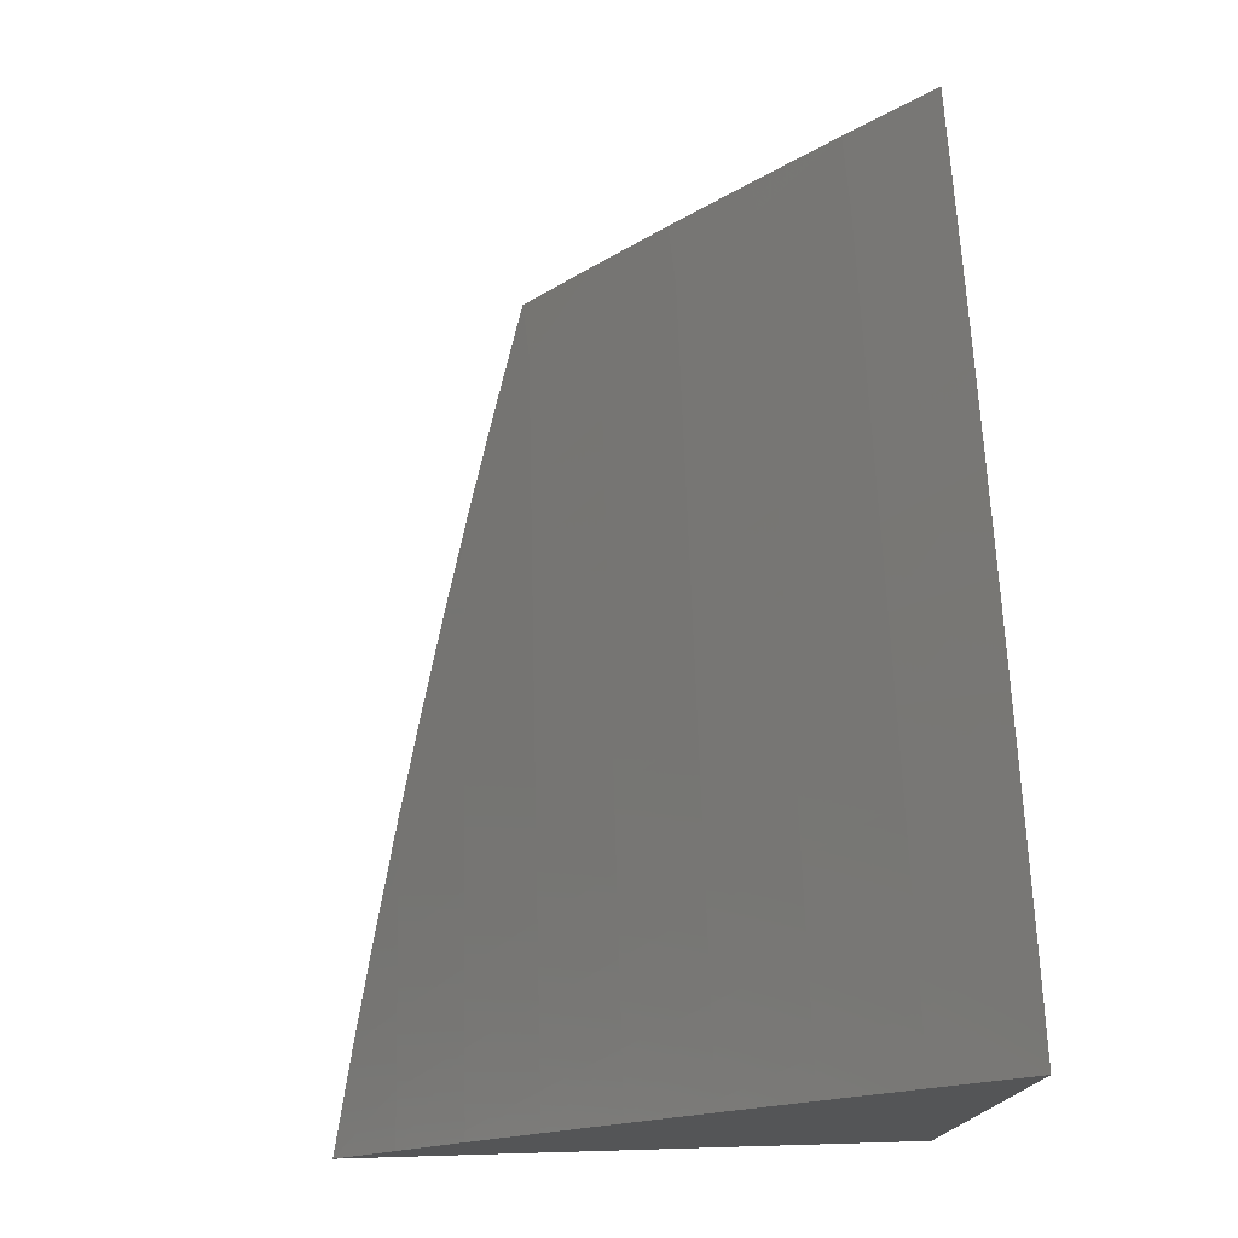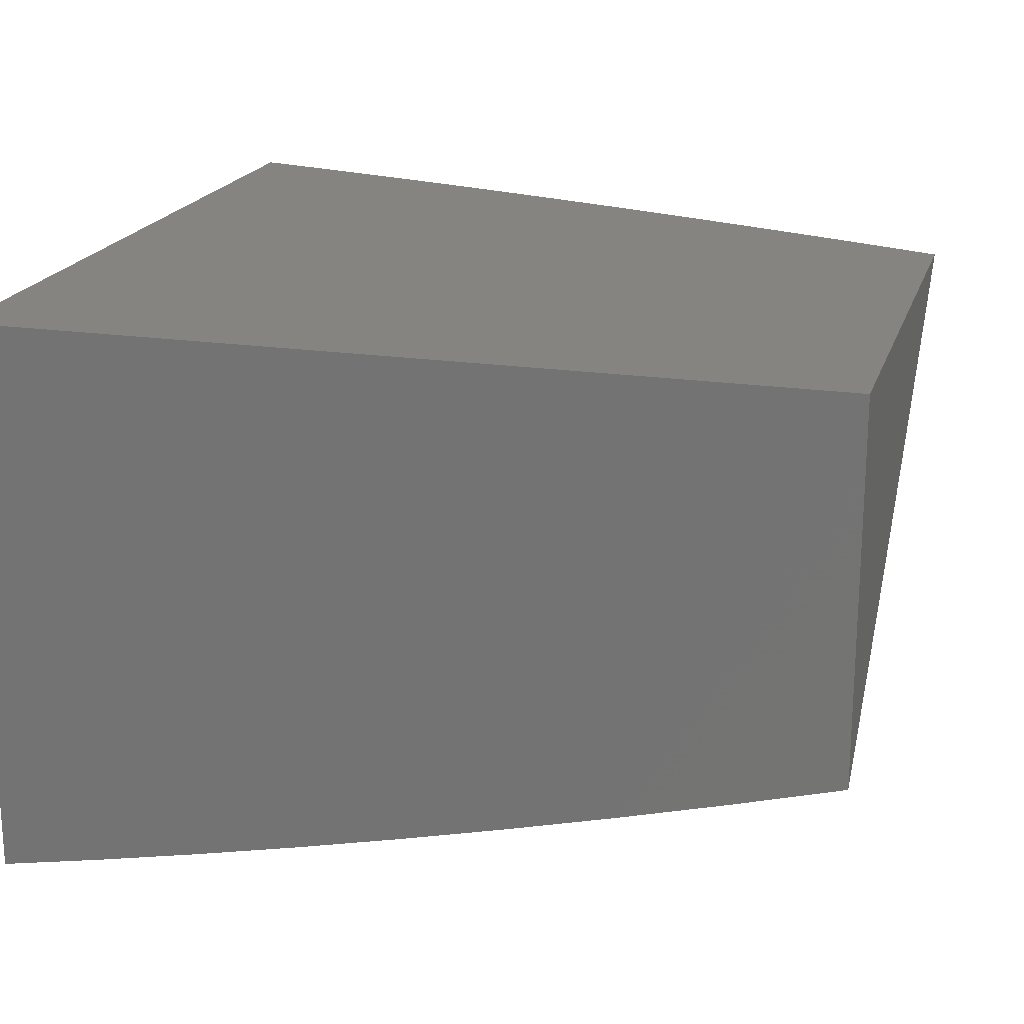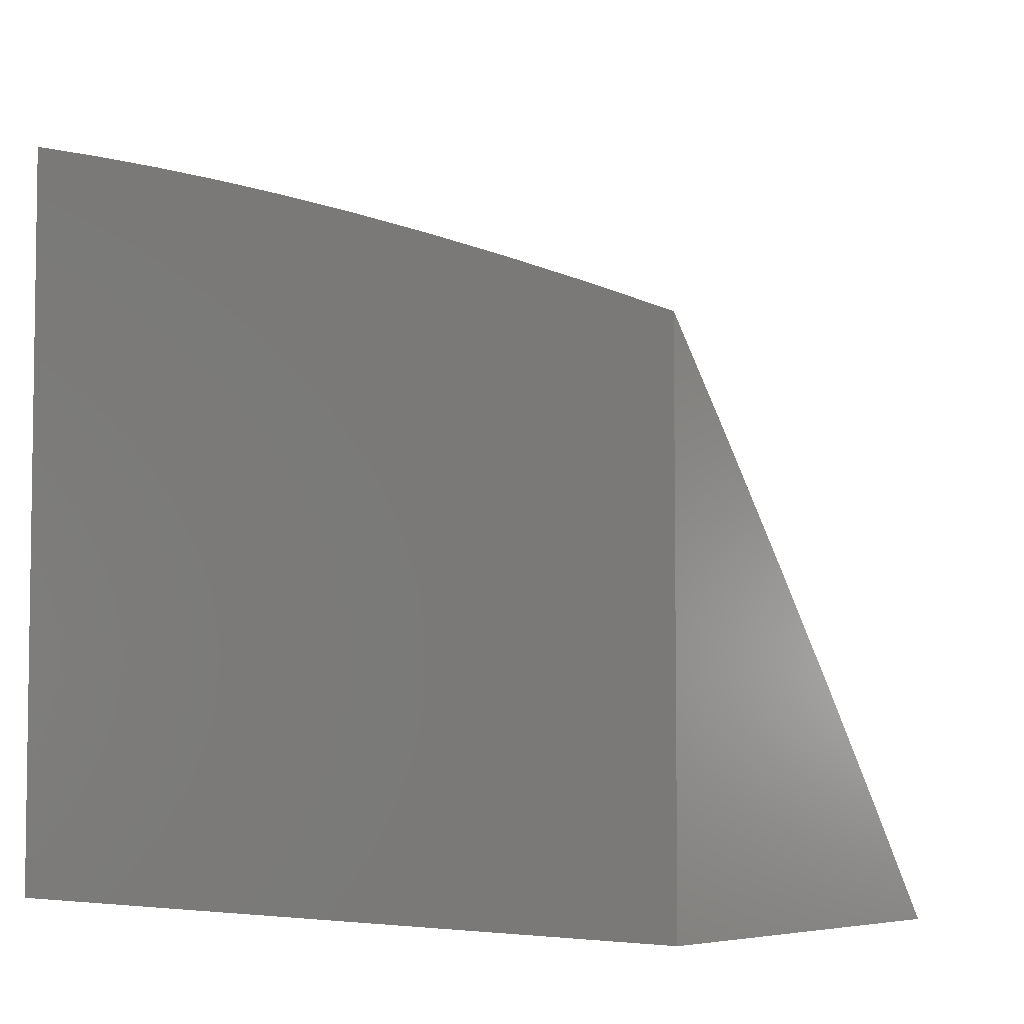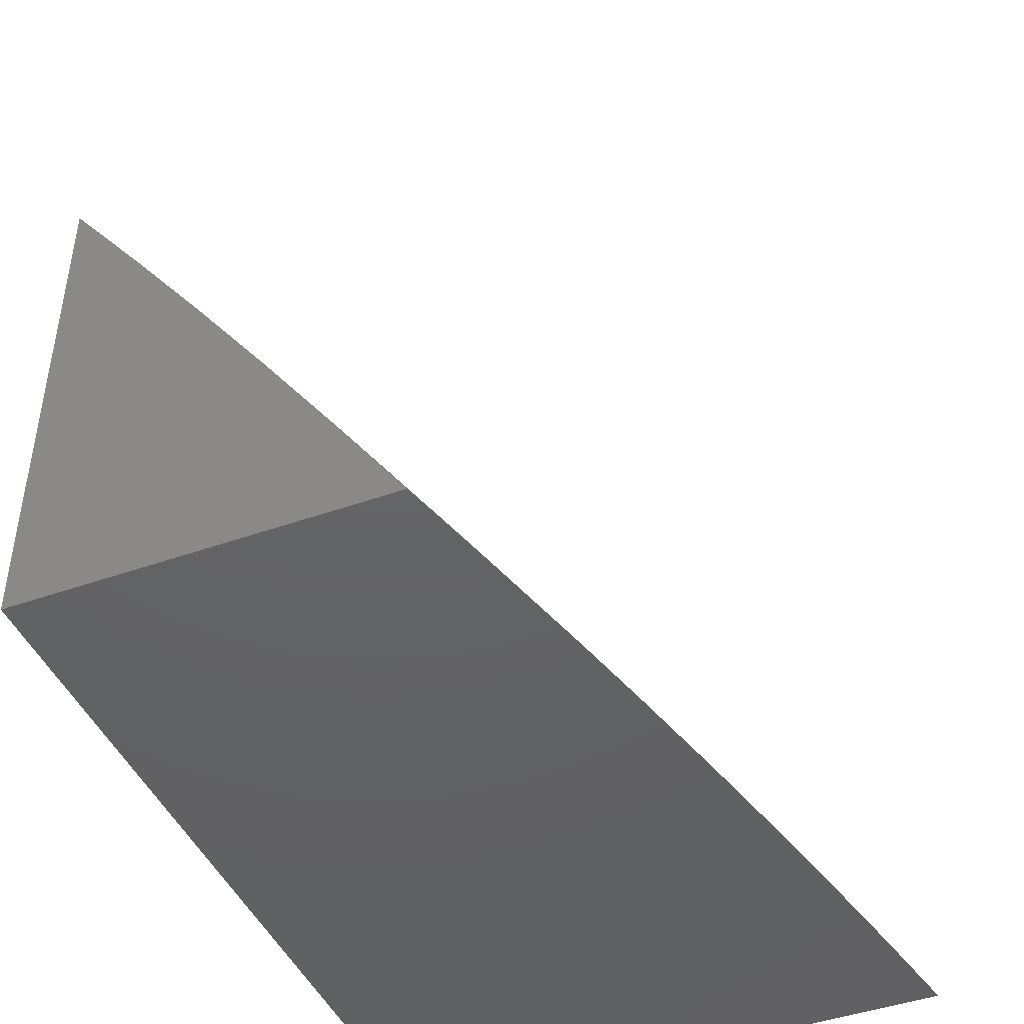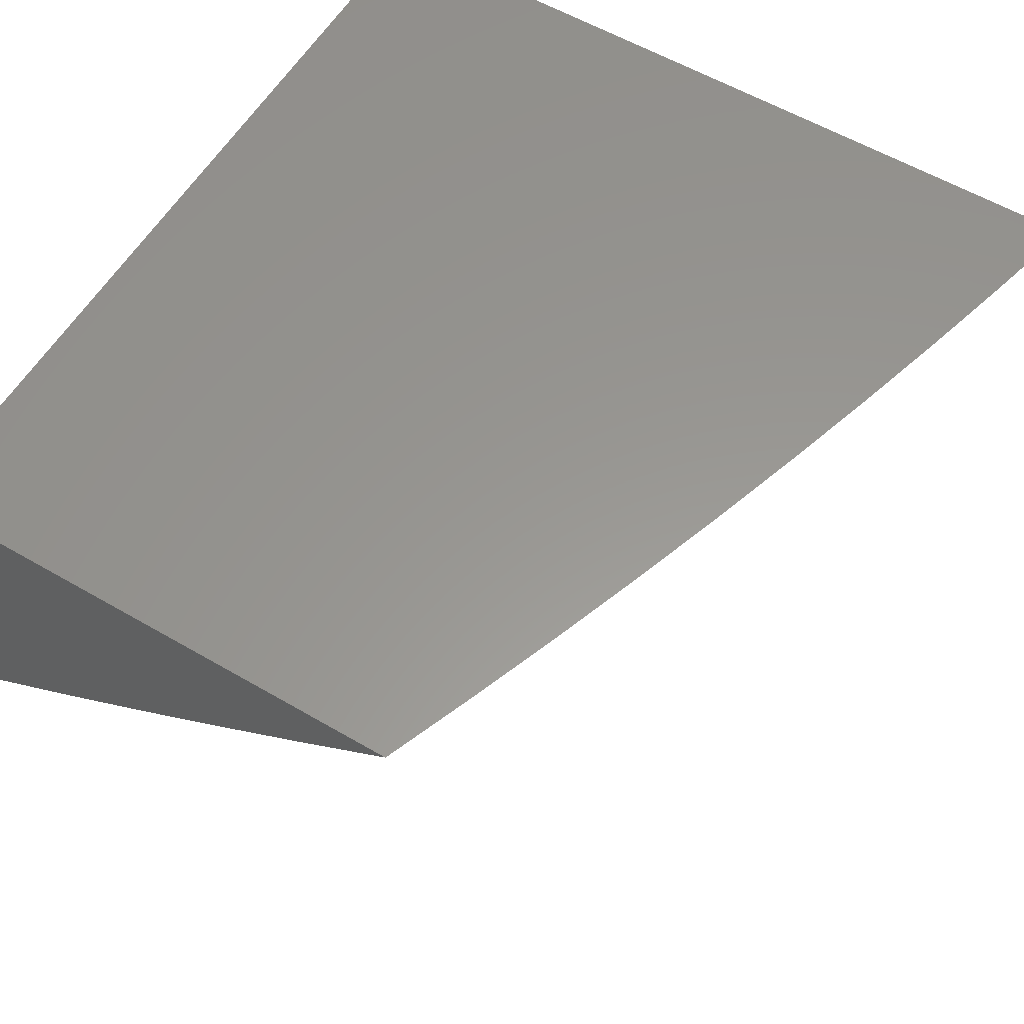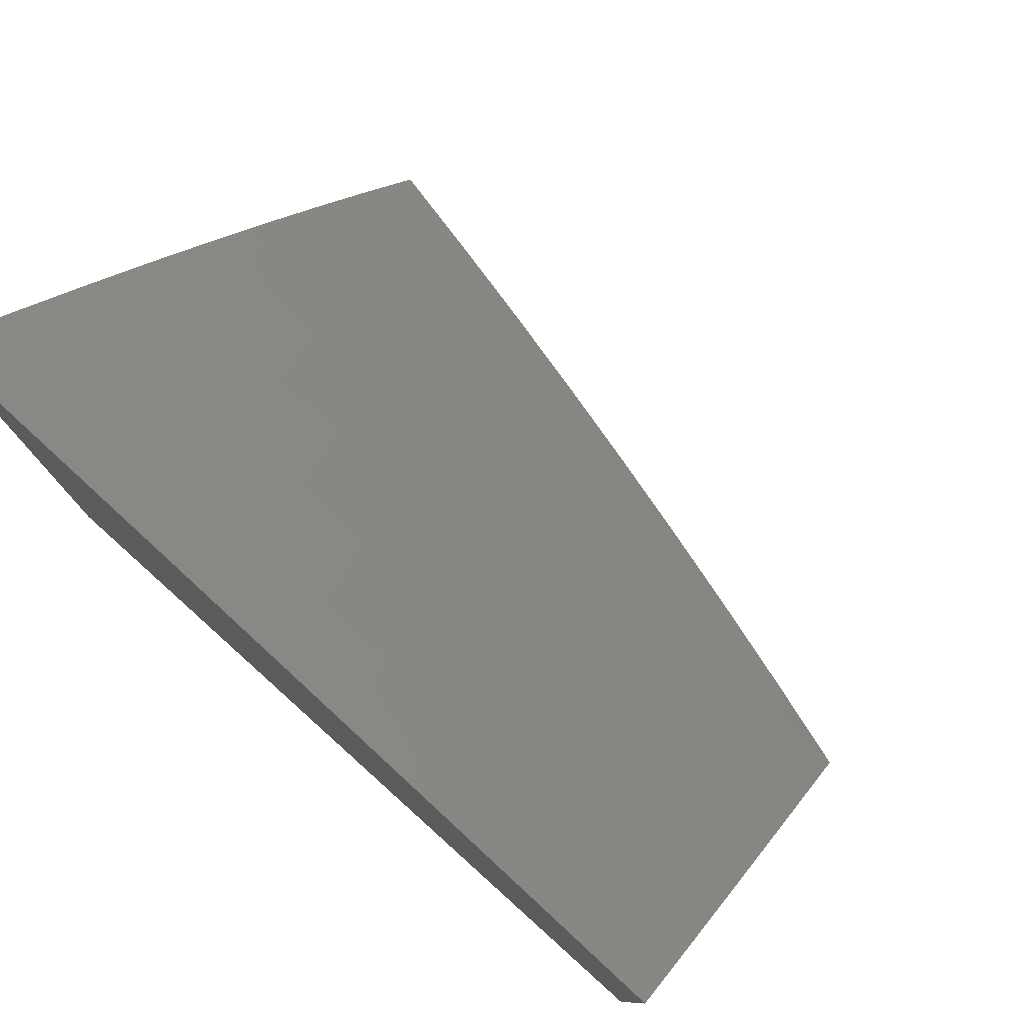
<metadata>
{"format":"stl","ext":"stl","renderer":"f3d","projection":"perspective","resolution":1024,"background":"white","views":[{"elev":76.7,"azim":-91.7,"up":"+Y"},{"elev":19.8,"azim":15.7,"up":"+Z"},{"elev":-5.0,"azim":40.9,"up":"+Y"},{"elev":-44.9,"azim":112.4,"up":"+Y"},{"elev":58.6,"azim":121.0,"up":"+Z"},{"elev":78.8,"azim":42.0,"up":"+Y"}]}
</metadata>
<code>
# stl→obj: 99 verts, 194 faces
v 3 7.125 -10.35
v 3 7 -10.44
v 2.919 7.046 -10.43
v 2.876 7 -10.47
v 2.833 7.08 -10.43
v 2.752 7 -10.5
v 2.747 7.114 -10.43
v 2.705 7.008 -10.51
v 2.66 7.147 -10.43
v 2.62 7.04 -10.51
v 2.573 7.179 -10.43
v 2.534 7.071 -10.51
v 2.485 7.21 -10.43
v 2.448 7.102 -10.51
v 2.397 7.239 -10.43
v 2.361 7.131 -10.51
v 2.309 7.268 -10.43
v 2.275 7.159 -10.51
v 2.221 7.296 -10.43
v 2.187 7.186 -10.51
v 2.132 7.322 -10.43
v 2.1 7.212 -10.51
v 2.043 7.347 -10.43
v 2.012 7.237 -10.51
v 2 7.24 -10.51
v 2 7.12 -10.59
v 2.068 7.101 -10.59
v 2.154 7.076 -10.59
v 2.126 7 -10.65
v 2.24 7.049 -10.59
v 2.252 7 -10.62
v 2.325 7.021 -10.59
v 2.378 7 -10.59
v 2.628 7 -10.53
v 2.503 7 -10.56
v 2 7 -10.67
v 2 7.358 -10.43
v 2.073 7.457 -10.34
v 2.164 7.431 -10.34
v 2.254 7.404 -10.34
v 2.344 7.376 -10.34
v 2.433 7.347 -10.34
v 2.522 7.317 -10.34
v 2.611 7.286 -10.34
v 2.699 7.254 -10.34
v 2.787 7.22 -10.34
v 2.875 7.186 -10.34
v 2.962 7.15 -10.34
v 3 7.249 -10.27
v 2.917 7.29 -10.26
v 2.828 7.325 -10.26
v 2.868 7.43 -10.17
v 2.778 7.464 -10.17
v 2.816 7.568 -10.09
v 2.724 7.602 -10.09
v 2.781 7.698 -10
v 2.671 7.737 -10
v 2.632 7.634 -10.09
v 2.539 7.665 -10.09
v 2.595 7.529 -10.17
v 2.504 7.56 -10.17
v 2.559 7.424 -10.26
v 2.469 7.454 -10.26
v 2 7.476 -10.35
v 2.103 7.565 -10.26
v 2.195 7.539 -10.26
v 2.287 7.512 -10.26
v 2.378 7.484 -10.26
v 2.011 7.59 -10.26
v 2 7.592 -10.26
v 2.04 7.698 -10.17
v 2 7.708 -10.18
v 2.068 7.806 -10.09
v 2 7.823 -10.09
v 2.113 7.907 -10
v 2 7.937 -10
v 2.163 7.78 -10.09
v 2.226 7.876 -10
v 2.257 7.753 -10.09
v 2.338 7.844 -10
v 2.351 7.725 -10.09
v 2.45 7.81 -10
v 2.445 7.696 -10.09
v 2.561 7.774 -10
v 2.891 7.657 -10
v 2.908 7.533 -10.09
v 3 7.494 -10.09
v 2.959 7.394 -10.17
v 3 7.372 -10.18
v 3 7.615 -10
v 2.739 7.359 -10.26
v 2.649 7.392 -10.26
v 2.687 7.497 -10.17
v 2.412 7.59 -10.17
v 2.319 7.619 -10.17
v 2.226 7.647 -10.17
v 2.133 7.673 -10.17
v 2 7 -10
v 3 7 -10
f 1 2 3
f 3 2 4
f 3 4 5
f 5 4 6
f 5 6 7
f 7 6 8
f 7 8 9
f 9 8 10
f 9 10 11
f 11 10 12
f 11 12 13
f 13 12 14
f 13 14 15
f 15 14 16
f 15 16 17
f 17 16 18
f 17 18 19
f 19 18 20
f 19 20 21
f 21 20 22
f 21 22 23
f 23 22 24
f 23 24 25
f 25 24 26
f 26 24 22
f 26 22 27
f 27 22 28
f 27 28 29
f 29 28 30
f 29 30 31
f 31 30 32
f 31 32 33
f 33 32 16
f 33 16 14
f 6 34 8
f 8 34 10
f 34 35 10
f 10 35 12
f 12 35 14
f 14 35 33
f 29 36 27
f 27 36 26
f 25 37 23
f 23 37 38
f 23 38 21
f 21 38 39
f 21 39 19
f 19 39 40
f 19 40 17
f 17 40 41
f 17 41 15
f 15 41 42
f 15 42 13
f 13 42 43
f 13 43 11
f 11 43 44
f 11 44 9
f 9 44 45
f 9 45 7
f 7 45 46
f 7 46 5
f 5 46 47
f 5 47 3
f 3 47 48
f 3 48 1
f 1 48 49
f 49 48 47
f 49 47 50
f 50 47 51
f 50 51 52
f 52 51 53
f 52 53 54
f 54 53 55
f 54 55 56
f 56 55 57
f 57 55 58
f 57 58 59
f 59 58 60
f 59 60 61
f 61 60 62
f 61 62 63
f 63 62 43
f 63 43 42
f 37 64 38
f 38 64 65
f 38 65 39
f 39 65 66
f 39 66 40
f 40 66 67
f 40 67 41
f 41 67 68
f 41 68 42
f 42 68 63
f 65 64 69
f 69 64 70
f 69 70 71
f 71 70 72
f 71 72 73
f 73 72 74
f 73 74 75
f 75 74 76
f 73 75 77
f 77 75 78
f 77 78 79
f 79 78 80
f 79 80 81
f 81 80 82
f 81 82 83
f 83 82 84
f 83 84 59
f 59 84 57
f 56 85 54
f 54 85 86
f 54 86 52
f 52 86 87
f 52 87 88
f 88 87 89
f 88 89 50
f 50 89 49
f 85 90 86
f 86 90 87
f 51 47 46
f 52 88 50
f 51 46 91
f 91 46 45
f 91 45 92
f 92 45 44
f 92 44 62
f 62 44 43
f 51 91 53
f 53 91 93
f 53 93 55
f 55 93 58
f 93 91 92
f 93 92 60
f 60 92 62
f 60 58 93
f 18 16 32
f 83 59 61
f 61 63 94
f 94 63 68
f 94 68 95
f 95 68 67
f 95 67 96
f 96 67 66
f 96 66 97
f 97 66 65
f 97 65 71
f 71 65 69
f 20 18 30
f 30 18 32
f 81 83 94
f 94 83 61
f 81 94 95
f 28 22 20
f 81 95 79
f 79 95 96
f 79 96 77
f 77 96 97
f 77 97 73
f 73 97 71
f 30 28 20
f 76 74 98
f 98 74 72
f 98 72 70
f 70 64 98
f 98 64 37
f 98 37 25
f 25 26 98
f 98 26 36
f 36 29 98
f 98 29 31
f 98 31 33
f 33 35 98
f 98 35 34
f 98 34 6
f 98 6 99
f 99 6 4
f 99 4 2
f 90 85 99
f 99 85 56
f 99 56 57
f 99 57 98
f 98 57 84
f 98 84 82
f 82 80 98
f 98 80 78
f 98 78 75
f 75 76 98
f 2 1 99
f 99 1 49
f 99 49 89
f 89 87 99
f 99 87 90

</code>
